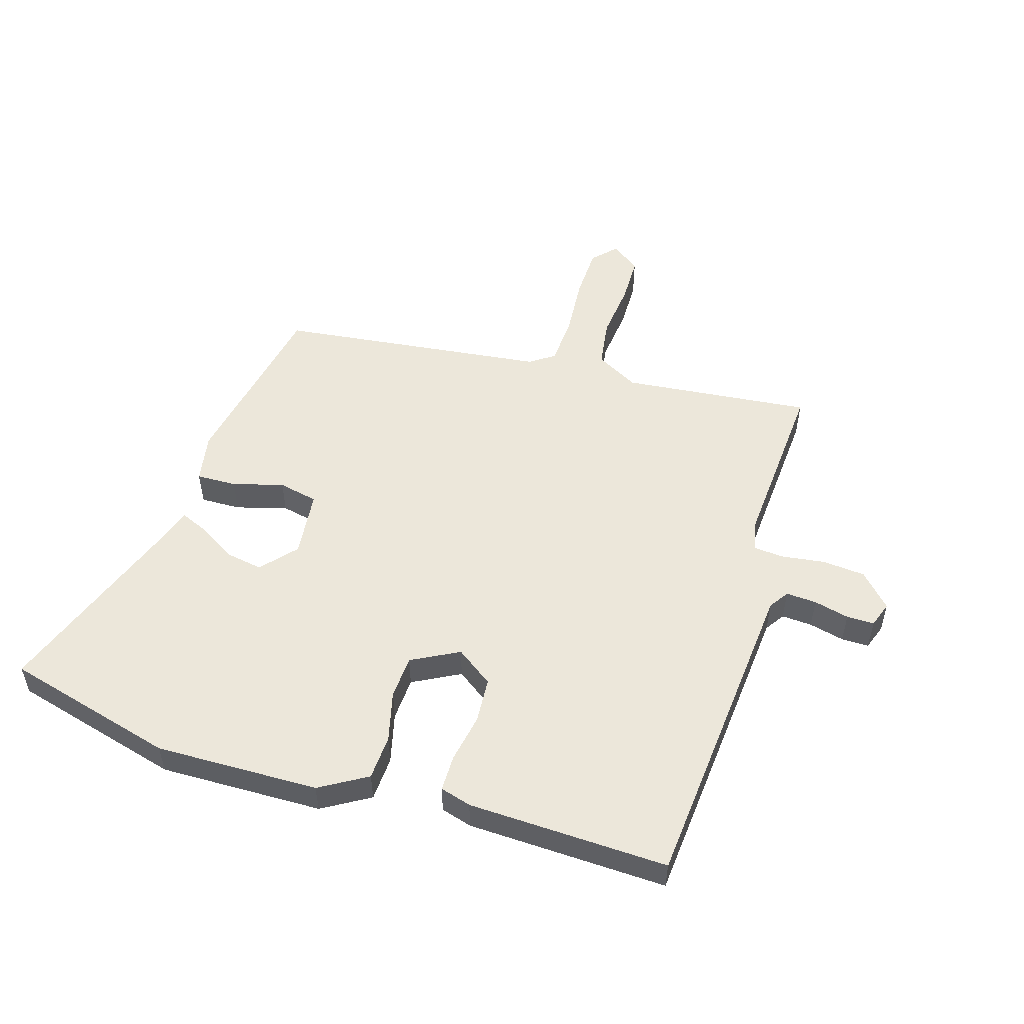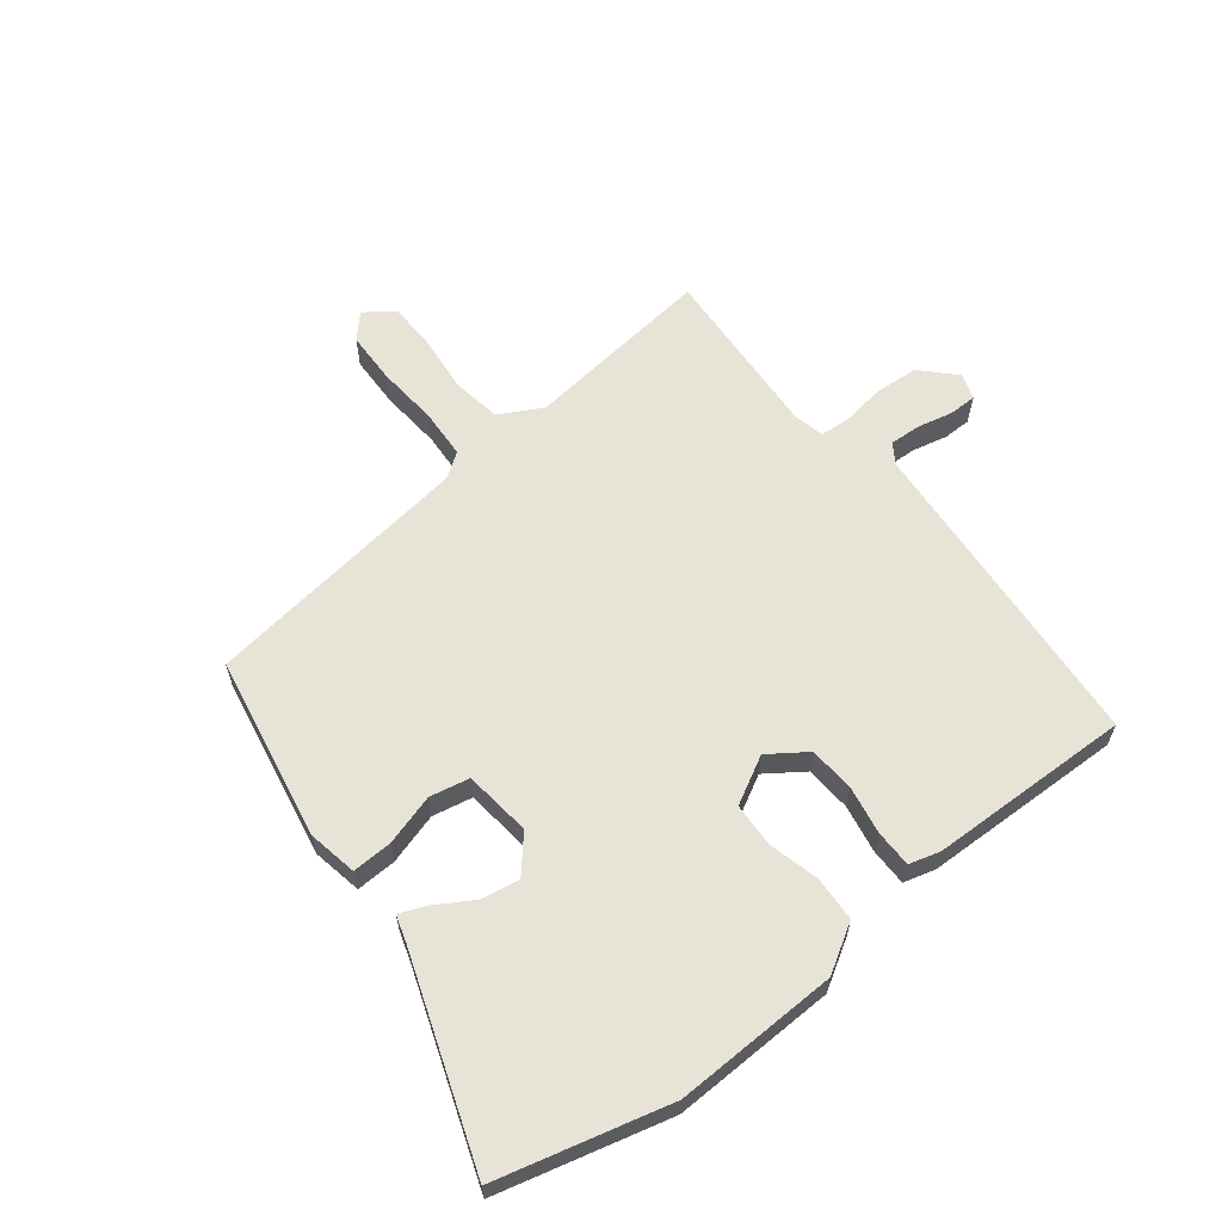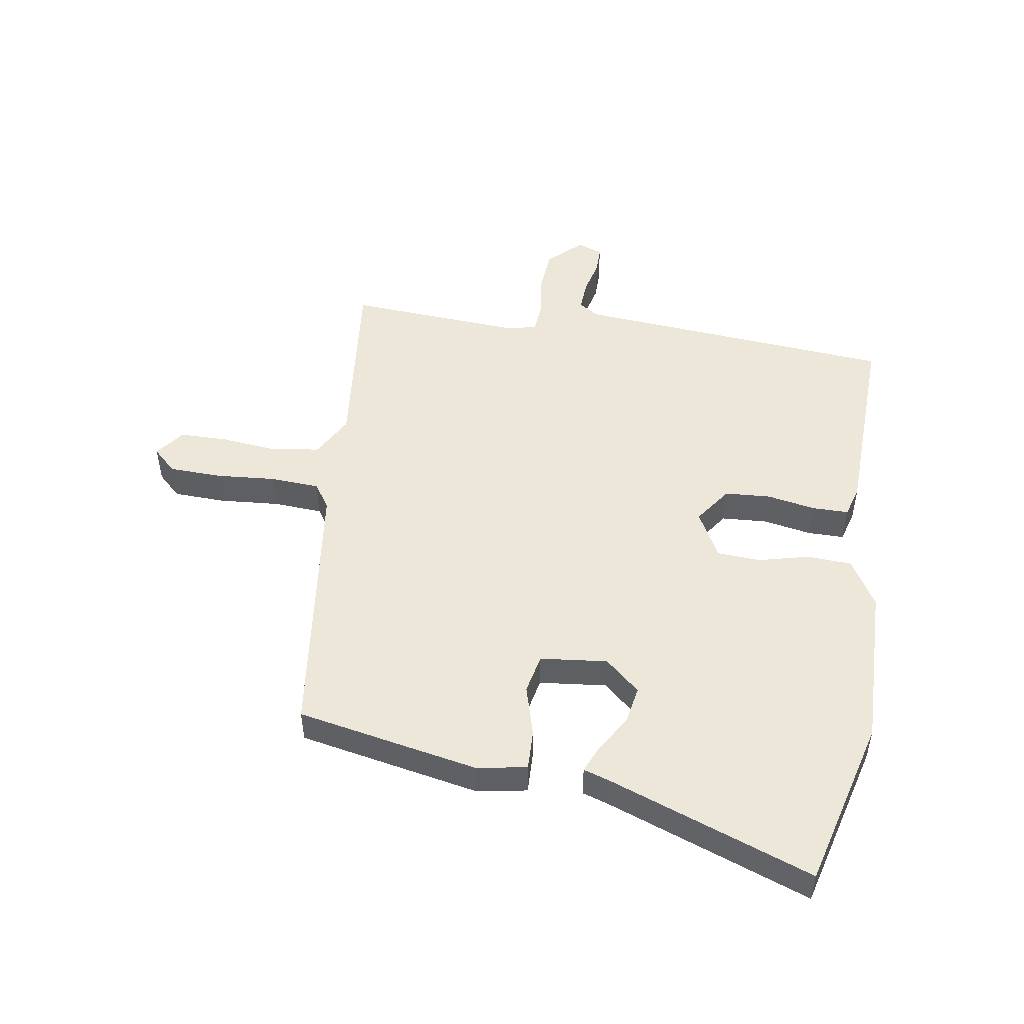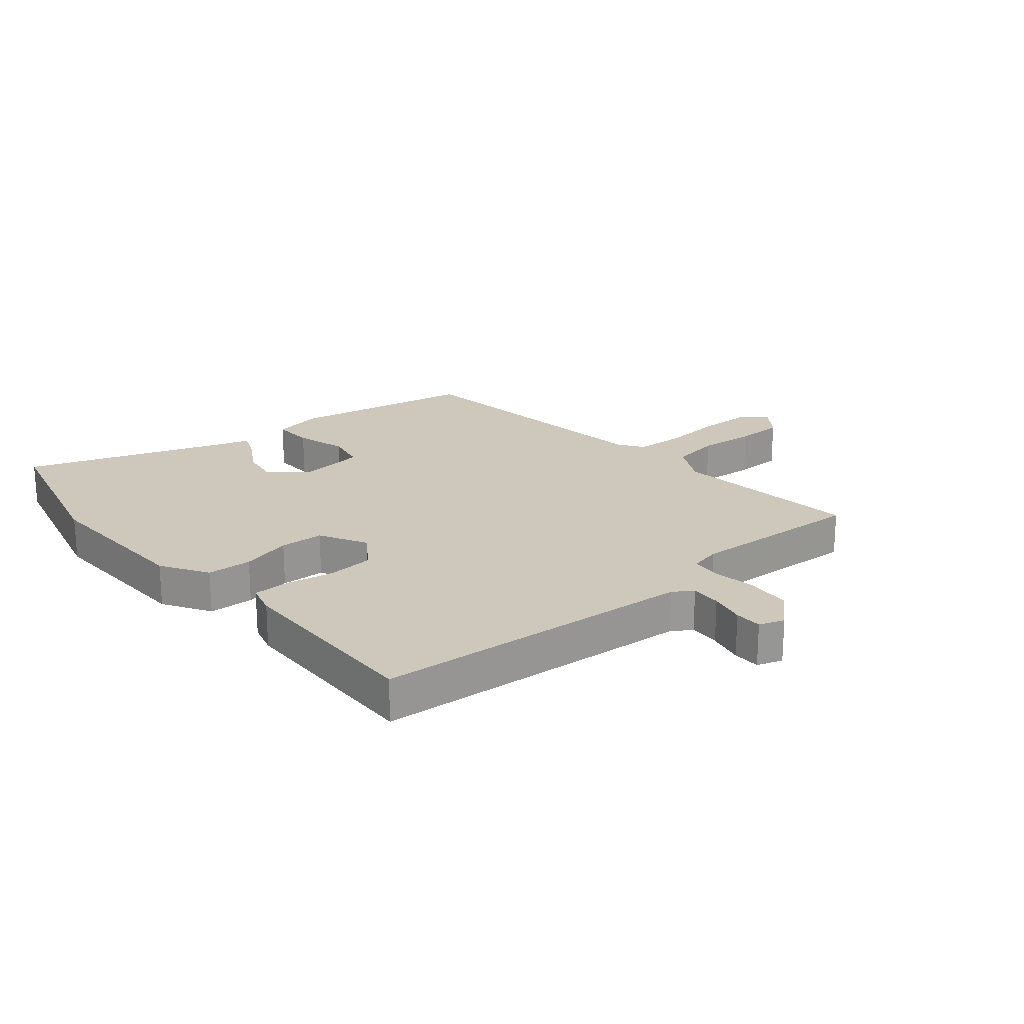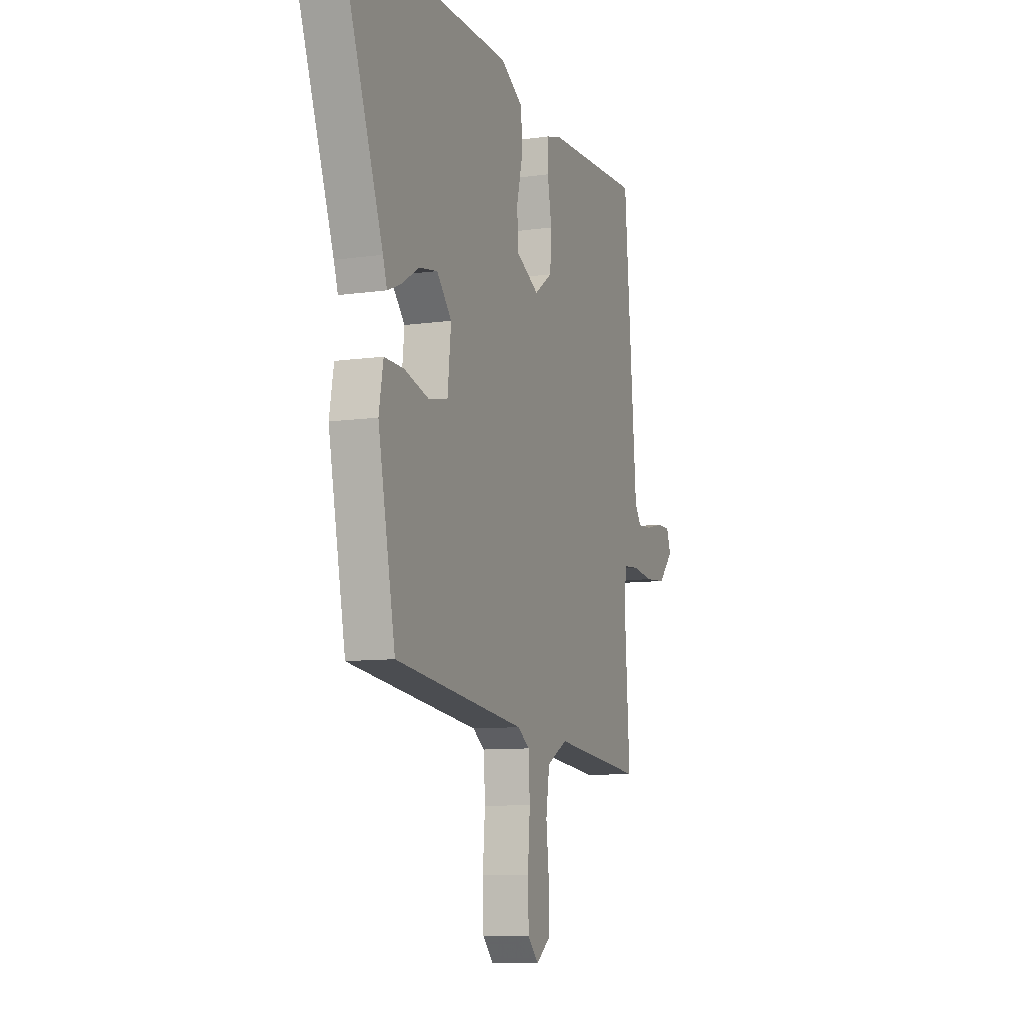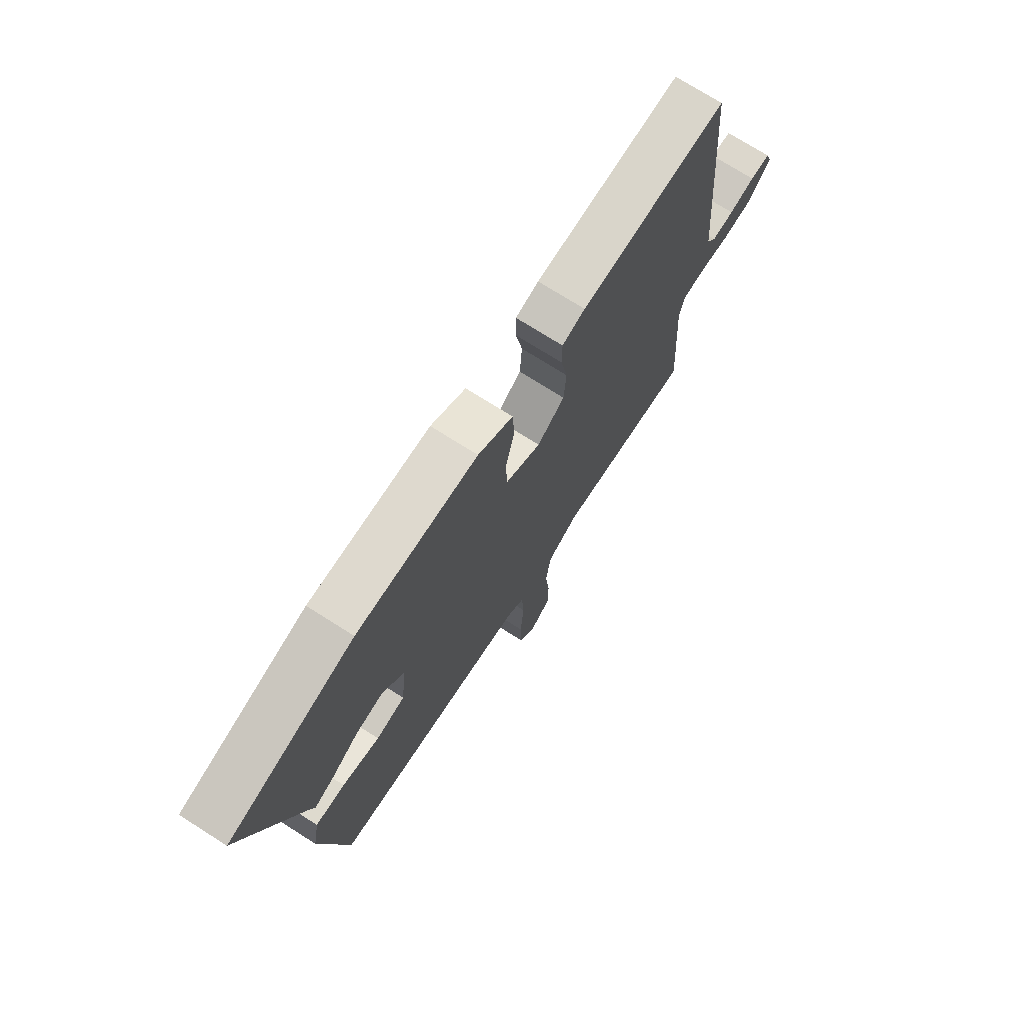
<metadata>
{"format":"obj","ext":"obj","renderer":"f3d","projection":"perspective","resolution":1024,"background":"white","views":[{"elev":52.9,"azim":17.1,"up":"+Y"},{"elev":61.9,"azim":-38.5,"up":"+Y"},{"elev":49.8,"azim":-81.0,"up":"+Y"},{"elev":21.8,"azim":49.4,"up":"+Y"},{"elev":-9.3,"azim":-69.3,"up":"+Z"},{"elev":72.8,"azim":-57.5,"up":"+Z"}]}
</metadata>
<code>
v 0.488 0.07 -0.496
v 0.172 0.07 -0.463
v 0.101 0.07 -0.502
v 0.089 0.07 -0.583
v 0.099 0.07 -0.677
v 0.098 0.07 -0.757
v 0.05 0.07 -0.793
v 0.013 0.07 -0.754
v 0.01 0.07 -0.667
v 0.018 0.07 -0.566
v 0.013 0.07 -0.484
v -0.028 0.07 -0.456
v -0.479 0.07 -0.401
v -0.538 0.07 -0.097
v -0.523 0.07 -0.014
v -0.456 0.07 -0.016
v -0.371 0.07 -0.04
v -0.305 0.07 -0.026
v -0.293 0.07 0.086
v -0.344 0.07 0.144
v -0.407 0.07 0.133
v -0.469 0.07 0.095
v -0.514 0.07 0.076
v -0.528 0.07 0.12
v -0.652 0.07 0.46
v -0.368 0.07 0.535
v -0.095 0.07 0.529
v -0.016 0.07 0.482
v -0.012 0.07 0.407
v -0.033 0.07 0.323
v -0.029 0.07 0.25
v 0.05 0.07 0.208
v 0.112 0.07 0.252
v 0.117 0.07 0.328
v 0.102 0.07 0.409
v 0.102 0.07 0.47
v 0.154 0.07 0.485
v 0.489 0.07 0.496
v 0.534 0.07 -0.041
v 0.556 0.07 -0.074
v 0.607 0.07 -0.071
v 0.666 0.07 -0.057
v 0.712 0.07 -0.057
v 0.727 0.07 -0.099
v 0.675 0.07 -0.154
v 0.603 0.07 -0.16
v 0.531 0.07 -0.15
v 0.48 0.07 -0.154
v 0.469 0.07 -0.206
v 0.488 0 -0.496
v 0.172 0 -0.463
v 0.101 0 -0.502
v 0.089 0 -0.583
v 0.099 0 -0.677
v 0.098 0 -0.757
v 0.05 0 -0.793
v 0.013 0 -0.754
v 0.01 0 -0.667
v 0.018 0 -0.566
v 0.013 0 -0.484
v -0.028 0 -0.456
v -0.479 0 -0.401
v -0.538 0 -0.097
v -0.523 0 -0.014
v -0.456 0 -0.016
v -0.371 0 -0.04
v -0.305 0 -0.026
v -0.293 0 0.086
v -0.344 0 0.144
v -0.407 0 0.133
v -0.469 0 0.095
v -0.514 0 0.076
v -0.528 0 0.12
v -0.652 0 0.46
v -0.368 0 0.535
v -0.095 0 0.529
v -0.016 0 0.482
v -0.012 0 0.407
v -0.033 0 0.323
v -0.029 0 0.25
v 0.05 0 0.208
v 0.112 0 0.252
v 0.117 0 0.328
v 0.102 0 0.409
v 0.102 0 0.47
v 0.154 0 0.485
v 0.489 0 0.496
v 0.534 0 -0.041
v 0.556 0 -0.074
v 0.607 0 -0.071
v 0.666 0 -0.057
v 0.712 0 -0.057
v 0.727 0 -0.099
v 0.675 0 -0.154
v 0.603 0 -0.16
v 0.531 0 -0.15
v 0.48 0 -0.154
v 0.469 0 -0.206
f 44 45 46 47
f 44 47 48
f 41 42 43 44
f 40 41 44 48
f 39 40 48
f 38 39 48
f 37 38 48 49
f 34 35 36 37
f 33 34 37 49
f 27 28 29 30
f 27 30 31
f 24 25 26 27
f 24 27 31
f 21 22 23 24
f 20 21 24 31
f 19 20 31 32
f 14 15 16 17
f 12 13 14 17
f 11 12 17 18
f 7 8 9 10
f 7 10 11
f 4 5 6 7
f 3 4 7 11
f 2 3 11 18
f 32 33 49 1
f 18 19 32
f 1 2 18 32
f 96 95 94 93
f 97 96 93
f 93 92 91 90
f 97 93 90 89
f 97 89 88
f 97 88 87
f 98 97 87 86
f 86 85 84 83
f 98 86 83 82
f 79 78 77 76
f 80 79 76
f 76 75 74 73
f 80 76 73
f 73 72 71 70
f 80 73 70 69
f 81 80 69 68
f 66 65 64 63
f 66 63 62 61
f 67 66 61 60
f 59 58 57 56
f 60 59 56
f 56 55 54 53
f 60 56 53 52
f 67 60 52 51
f 50 98 82 81
f 81 68 67
f 81 67 51 50
f 1 50 51 2
f 2 51 52 3
f 3 52 53 4
f 4 53 54 5
f 5 54 55 6
f 6 55 56 7
f 7 56 57 8
f 8 57 58 9
f 9 58 59 10
f 10 59 60 11
f 11 60 61 12
f 12 61 62 13
f 13 62 63 14
f 14 63 64 15
f 15 64 65 16
f 16 65 66 17
f 17 66 67 18
f 18 67 68 19
f 19 68 69 20
f 20 69 70 21
f 21 70 71 22
f 22 71 72 23
f 23 72 73 24
f 24 73 74 25
f 25 74 75 26
f 26 75 76 27
f 27 76 77 28
f 28 77 78 29
f 29 78 79 30
f 30 79 80 31
f 31 80 81 32
f 32 81 82 33
f 33 82 83 34
f 34 83 84 35
f 35 84 85 36
f 36 85 86 37
f 37 86 87 38
f 38 87 88 39
f 39 88 89 40
f 40 89 90 41
f 41 90 91 42
f 42 91 92 43
f 43 92 93 44
f 44 93 94 45
f 45 94 95 46
f 46 95 96 47
f 47 96 97 48
f 48 97 98 49
f 49 98 50 1

</code>
